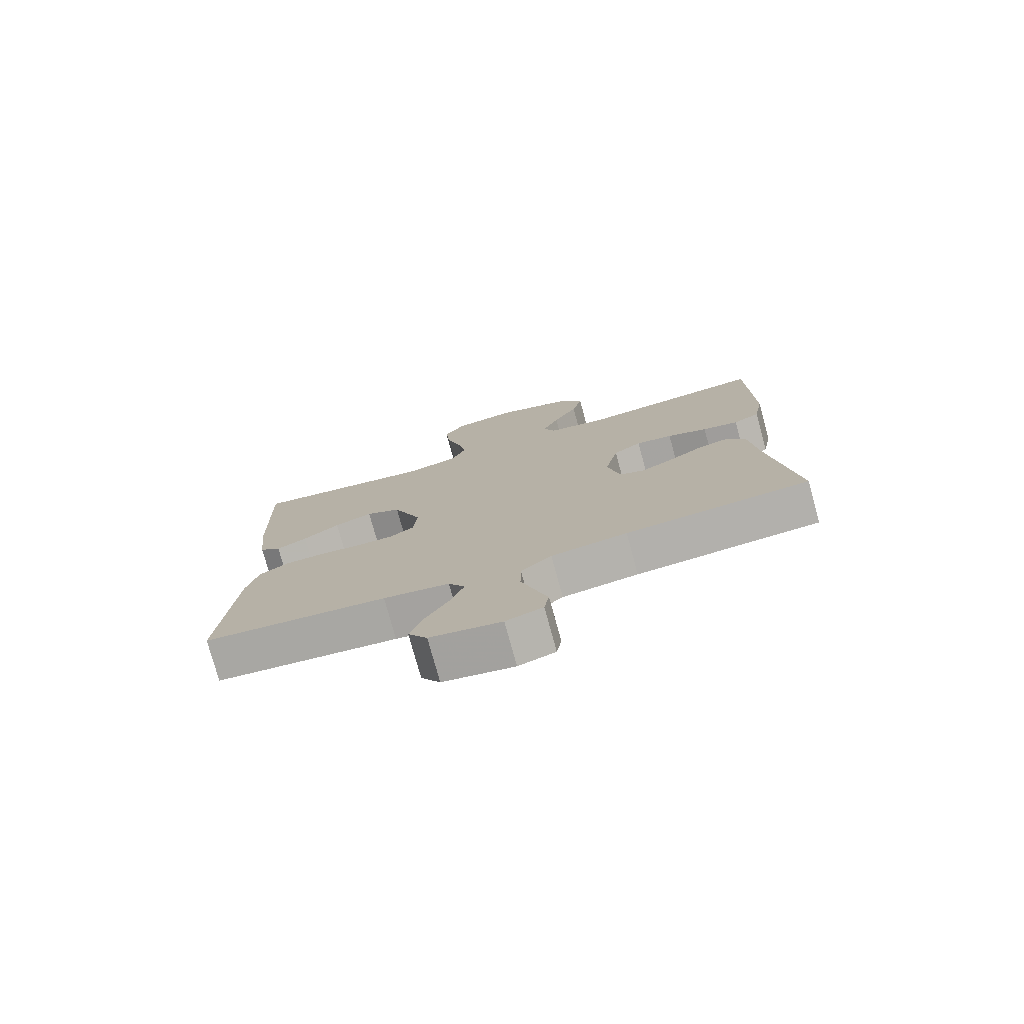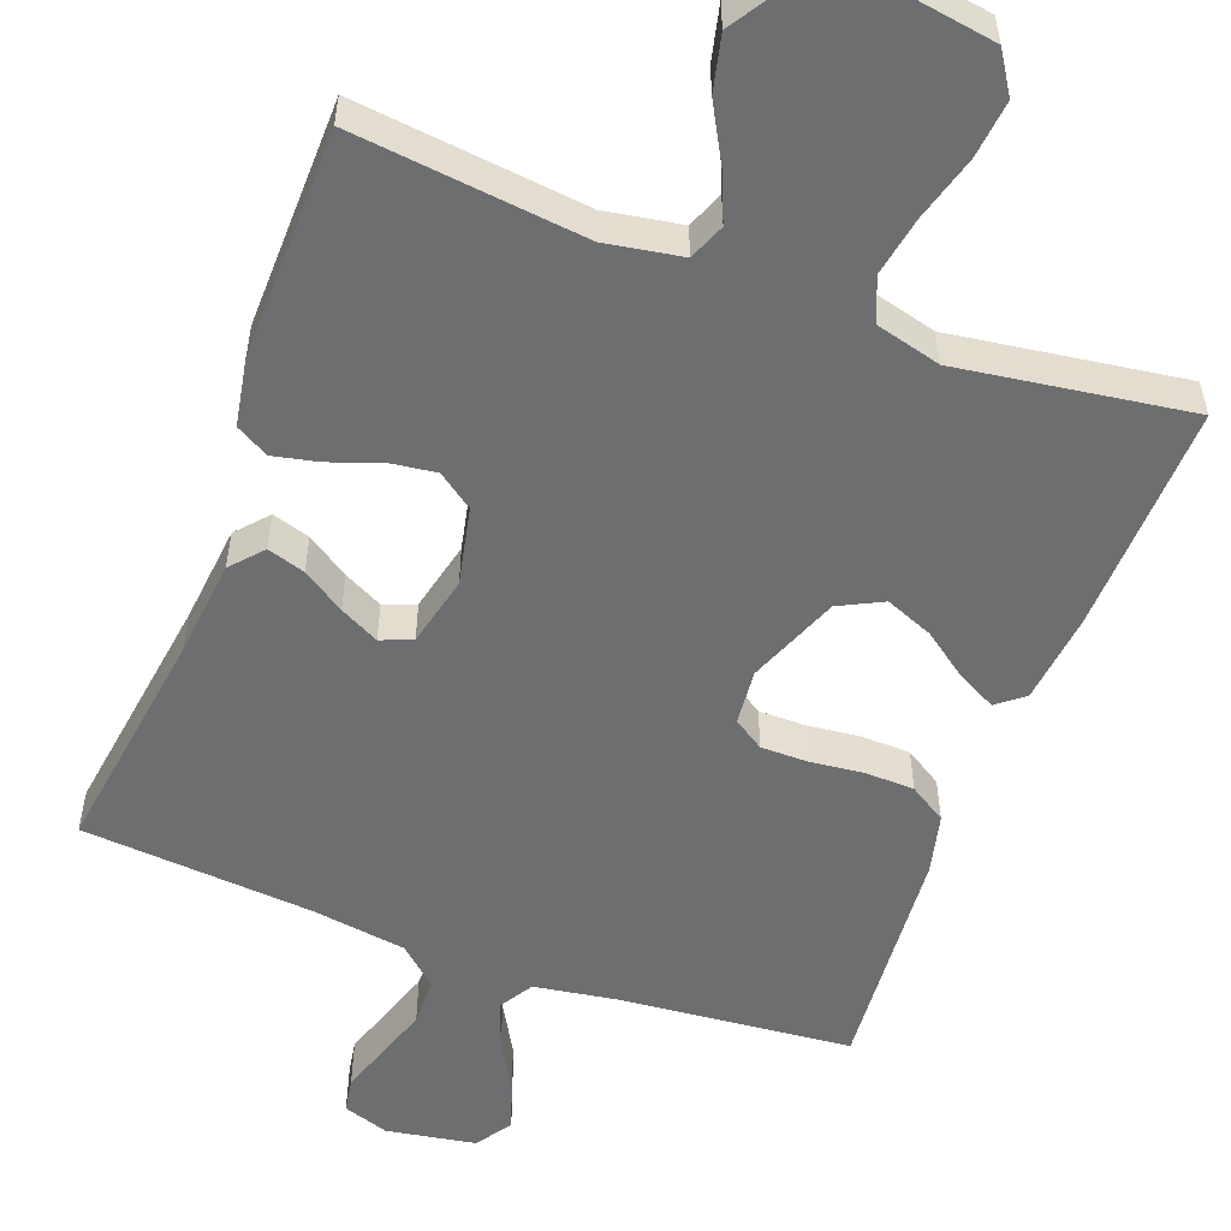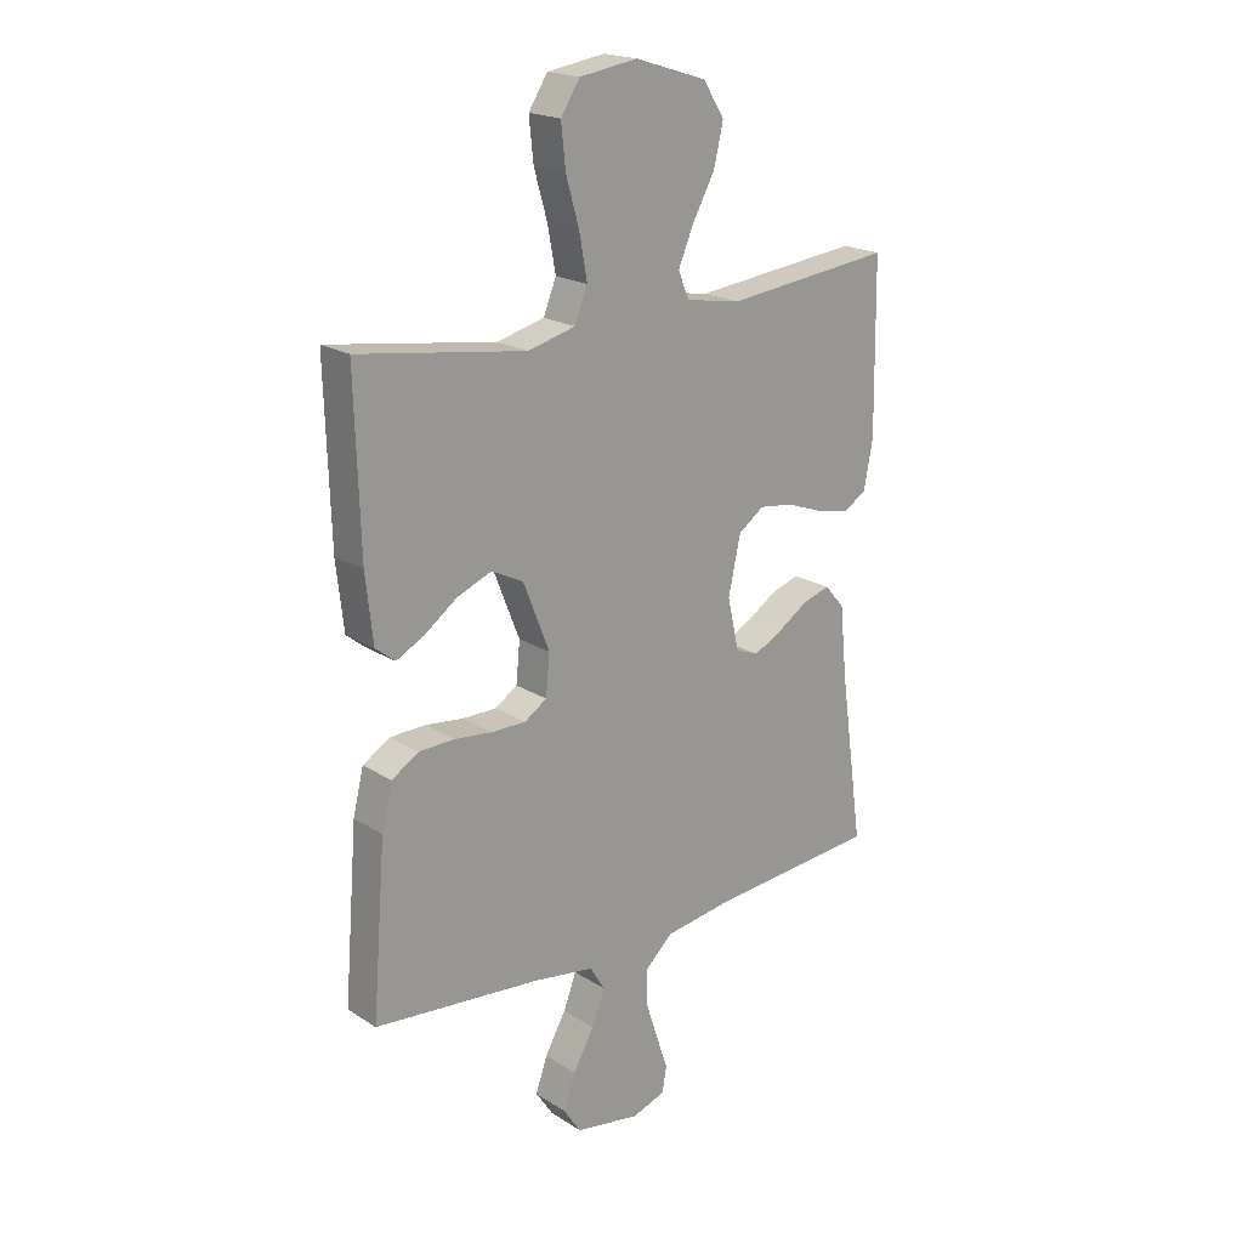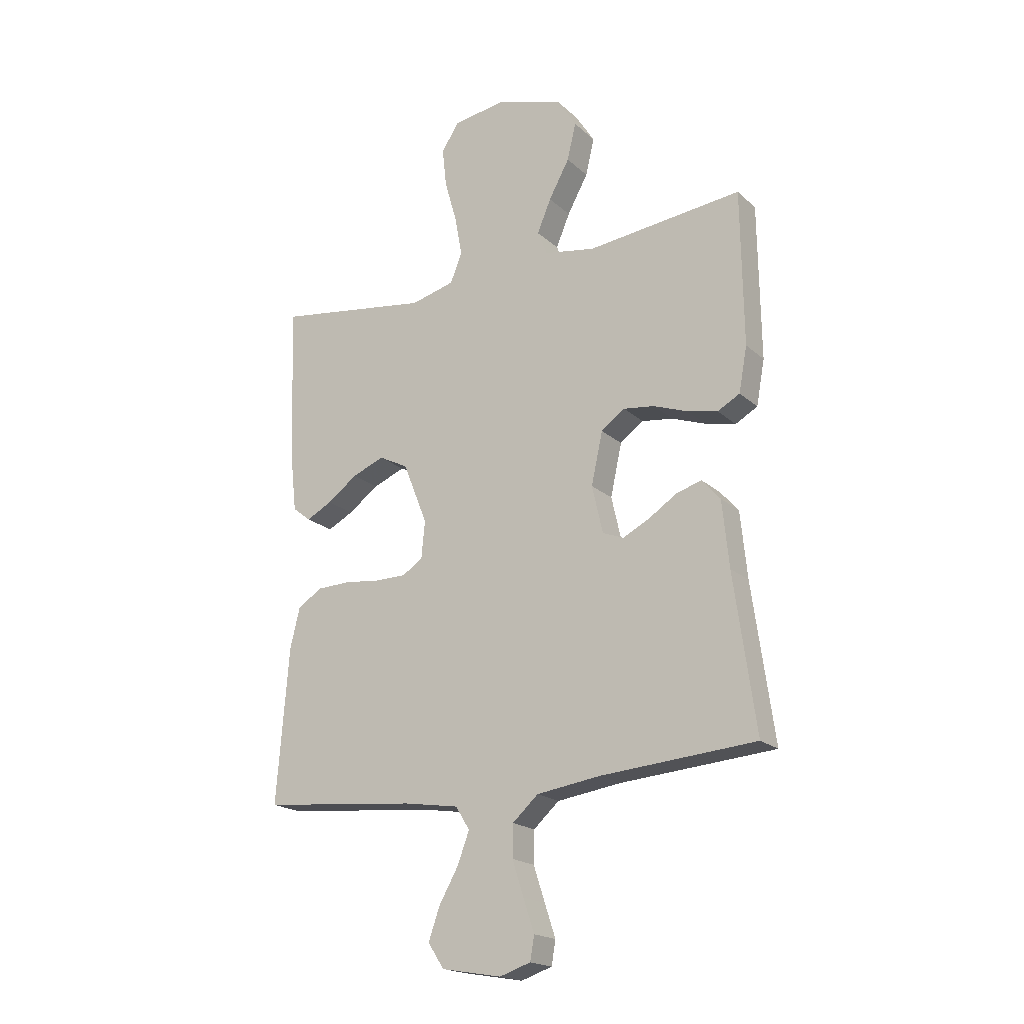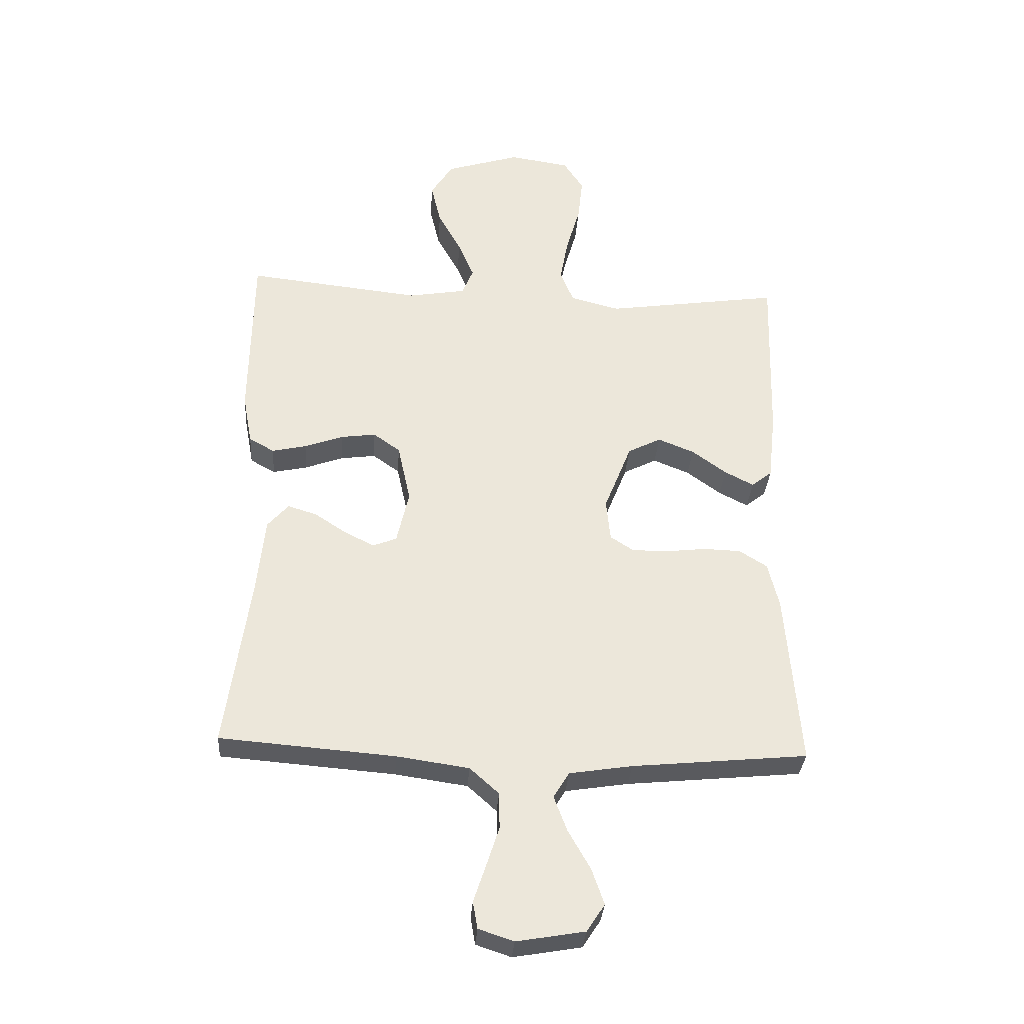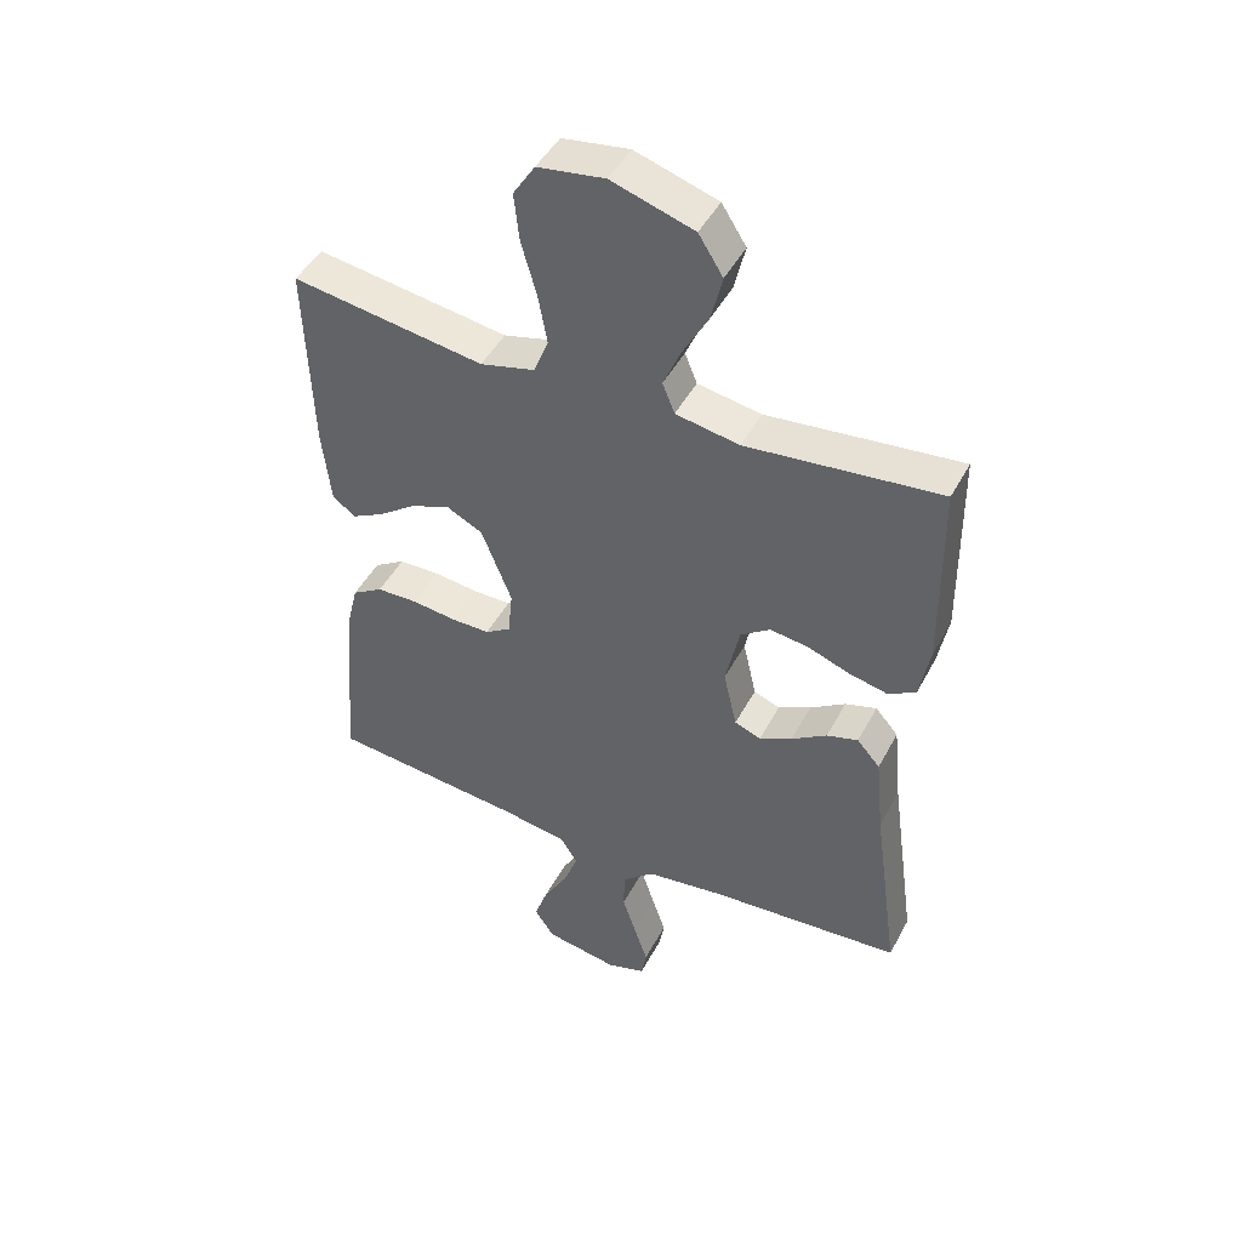
<metadata>
{"format":"obj","ext":"obj","renderer":"f3d","projection":"perspective","resolution":1024,"background":"white","views":[{"elev":-77.0,"azim":-164.7,"up":"+Z"},{"elev":-54.2,"azim":-20.6,"up":"+Y"},{"elev":20.0,"azim":139.1,"up":"+Z"},{"elev":-19.3,"azim":-147.9,"up":"+Z"},{"elev":-32.9,"azim":-3.9,"up":"+Z"},{"elev":46.4,"azim":-153.2,"up":"+Z"}]}
</metadata>
<code>
v -0.5 0.07 -0.5
v -0.458 0.07 -0.2
v -0.445 0.07 -0.072
v -0.409 0.07 -0.031
v -0.36 0.07 -0.046
v -0.305 0.07 -0.082
v -0.254 0.07 -0.108
v -0.213 0.07 -0.092
v -0.192 0.07 0
v -0.214 0.07 0.101
v -0.26 0.07 0.134
v -0.32 0.07 0.126
v -0.386 0.07 0.102
v -0.445 0.07 0.089
v -0.488 0.07 0.113
v -0.504 0.07 0.2
v -0.5 0.07 0.5
v -0.2 0.07 0.467
v -0.101 0.07 0.484
v -0.082 0.07 0.531
v -0.109 0.07 0.595
v -0.149 0.07 0.668
v -0.166 0.07 0.74
v -0.128 0.07 0.8
v 0 0.07 0.84
v 0.104 0.07 0.824
v 0.138 0.07 0.771
v 0.13 0.07 0.696
v 0.106 0.07 0.612
v 0.092 0.07 0.535
v 0.115 0.07 0.478
v 0.2 0.07 0.456
v 0.5 0.07 0.5
v 0.491 0.07 0.2
v 0.478 0.07 0.082
v 0.443 0.07 0.054
v 0.393 0.07 0.08
v 0.334 0.07 0.123
v 0.272 0.07 0.148
v 0.215 0.07 0.119
v 0.168 0.07 0
v 0.175 0.07 -0.072
v 0.215 0.07 -0.098
v 0.276 0.07 -0.098
v 0.345 0.07 -0.09
v 0.409 0.07 -0.092
v 0.457 0.07 -0.122
v 0.476 0.07 -0.2
v 0.5 0.07 -0.5
v 0.2 0.07 -0.529
v 0.092 0.07 -0.546
v 0.065 0.07 -0.59
v 0.088 0.07 -0.651
v 0.126 0.07 -0.718
v 0.147 0.07 -0.779
v 0.116 0.07 -0.826
v 0 0.07 -0.846
v -0.06 0.07 -0.826
v -0.068 0.07 -0.78
v -0.047 0.07 -0.717
v -0.025 0.07 -0.649
v -0.026 0.07 -0.587
v -0.076 0.07 -0.542
v -0.2 0.07 -0.524
v -0.5 0 -0.5
v -0.458 0 -0.2
v -0.445 0 -0.072
v -0.409 0 -0.031
v -0.36 0 -0.046
v -0.305 0 -0.082
v -0.254 0 -0.108
v -0.213 0 -0.092
v -0.192 0 0
v -0.214 0 0.101
v -0.26 0 0.134
v -0.32 0 0.126
v -0.386 0 0.102
v -0.445 0 0.089
v -0.488 0 0.113
v -0.504 0 0.2
v -0.5 0 0.5
v -0.2 0 0.467
v -0.101 0 0.484
v -0.082 0 0.531
v -0.109 0 0.595
v -0.149 0 0.668
v -0.166 0 0.74
v -0.128 0 0.8
v 0 0 0.84
v 0.104 0 0.824
v 0.138 0 0.771
v 0.13 0 0.696
v 0.106 0 0.612
v 0.092 0 0.535
v 0.115 0 0.478
v 0.2 0 0.456
v 0.5 0 0.5
v 0.491 0 0.2
v 0.478 0 0.082
v 0.443 0 0.054
v 0.393 0 0.08
v 0.334 0 0.123
v 0.272 0 0.148
v 0.215 0 0.119
v 0.168 0 0
v 0.175 0 -0.072
v 0.215 0 -0.098
v 0.276 0 -0.098
v 0.345 0 -0.09
v 0.409 0 -0.092
v 0.457 0 -0.122
v 0.476 0 -0.2
v 0.5 0 -0.5
v 0.2 0 -0.529
v 0.092 0 -0.546
v 0.065 0 -0.59
v 0.088 0 -0.651
v 0.126 0 -0.718
v 0.147 0 -0.779
v 0.116 0 -0.826
v 0 0 -0.846
v -0.06 0 -0.826
v -0.068 0 -0.78
v -0.047 0 -0.717
v -0.025 0 -0.649
v -0.026 0 -0.587
v -0.076 0 -0.542
v -0.2 0 -0.524
f 57 58 59 60
f 57 60 61
f 56 57 61 62
f 53 54 55 56
f 52 53 56 62
f 47 48 49 50
f 47 50 51
f 44 45 46 47
f 43 44 47 51
f 42 43 51 52
f 35 36 37 38
f 35 38 39
f 32 33 34 35
f 31 32 35 39
f 26 27 28 29
f 26 29 30
f 25 26 30
f 24 25 30
f 21 22 23 24
f 20 21 24 30
f 19 20 30 31
f 15 16 17 18
f 12 13 14 15
f 11 12 15 18
f 10 11 18 19
f 3 4 5 6
f 2 3 6 7
f 64 1 2 7
f 63 64 7 8
f 62 63 8 9
f 41 42 52 62
f 41 62 9 10
f 40 41 10 19
f 19 31 39 40
f 124 123 122 121
f 125 124 121
f 126 125 121 120
f 120 119 118 117
f 126 120 117 116
f 114 113 112 111
f 115 114 111
f 111 110 109 108
f 115 111 108 107
f 116 115 107 106
f 102 101 100 99
f 103 102 99
f 99 98 97 96
f 103 99 96 95
f 93 92 91 90
f 94 93 90
f 94 90 89
f 94 89 88
f 88 87 86 85
f 94 88 85 84
f 95 94 84 83
f 82 81 80 79
f 79 78 77 76
f 82 79 76 75
f 83 82 75 74
f 70 69 68 67
f 71 70 67 66
f 71 66 65 128
f 72 71 128 127
f 73 72 127 126
f 126 116 106 105
f 74 73 126 105
f 83 74 105 104
f 104 103 95 83
f 1 65 66 2
f 2 66 67 3
f 3 67 68 4
f 4 68 69 5
f 5 69 70 6
f 6 70 71 7
f 7 71 72 8
f 8 72 73 9
f 9 73 74 10
f 10 74 75 11
f 11 75 76 12
f 12 76 77 13
f 13 77 78 14
f 14 78 79 15
f 15 79 80 16
f 16 80 81 17
f 17 81 82 18
f 18 82 83 19
f 19 83 84 20
f 20 84 85 21
f 21 85 86 22
f 22 86 87 23
f 23 87 88 24
f 24 88 89 25
f 25 89 90 26
f 26 90 91 27
f 27 91 92 28
f 28 92 93 29
f 29 93 94 30
f 30 94 95 31
f 31 95 96 32
f 32 96 97 33
f 33 97 98 34
f 34 98 99 35
f 35 99 100 36
f 36 100 101 37
f 37 101 102 38
f 38 102 103 39
f 39 103 104 40
f 40 104 105 41
f 41 105 106 42
f 42 106 107 43
f 43 107 108 44
f 44 108 109 45
f 45 109 110 46
f 46 110 111 47
f 47 111 112 48
f 48 112 113 49
f 49 113 114 50
f 50 114 115 51
f 51 115 116 52
f 52 116 117 53
f 53 117 118 54
f 54 118 119 55
f 55 119 120 56
f 56 120 121 57
f 57 121 122 58
f 58 122 123 59
f 59 123 124 60
f 60 124 125 61
f 61 125 126 62
f 62 126 127 63
f 63 127 128 64
f 64 128 65 1

</code>
